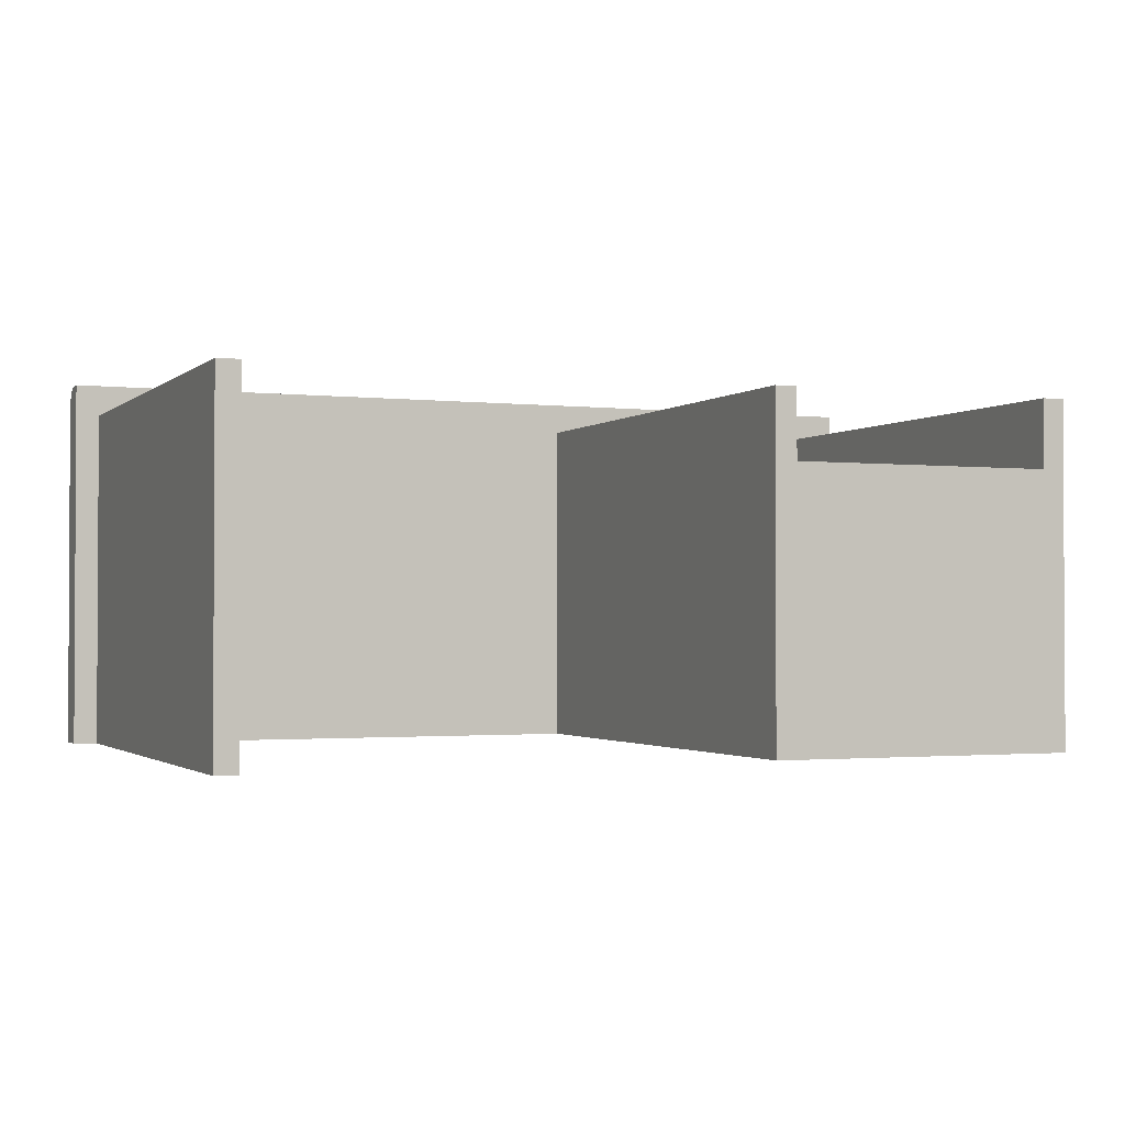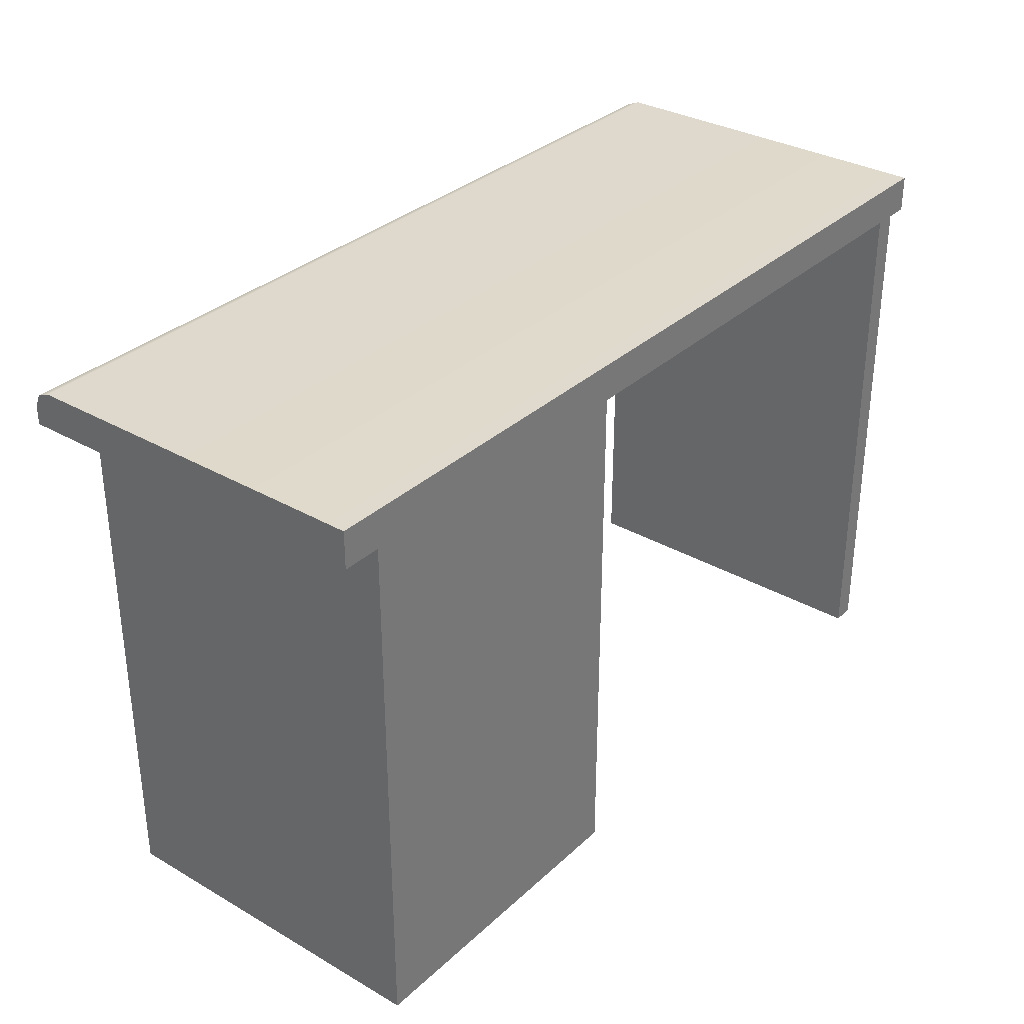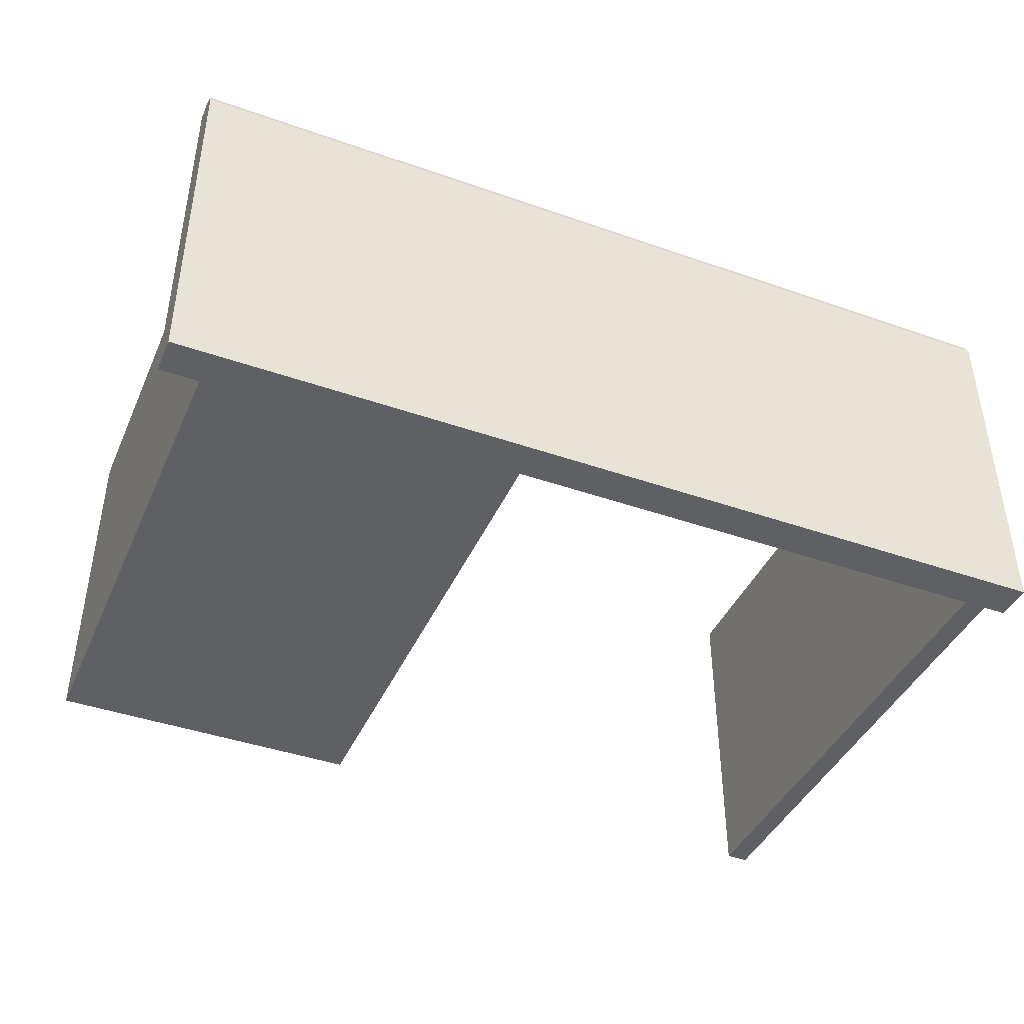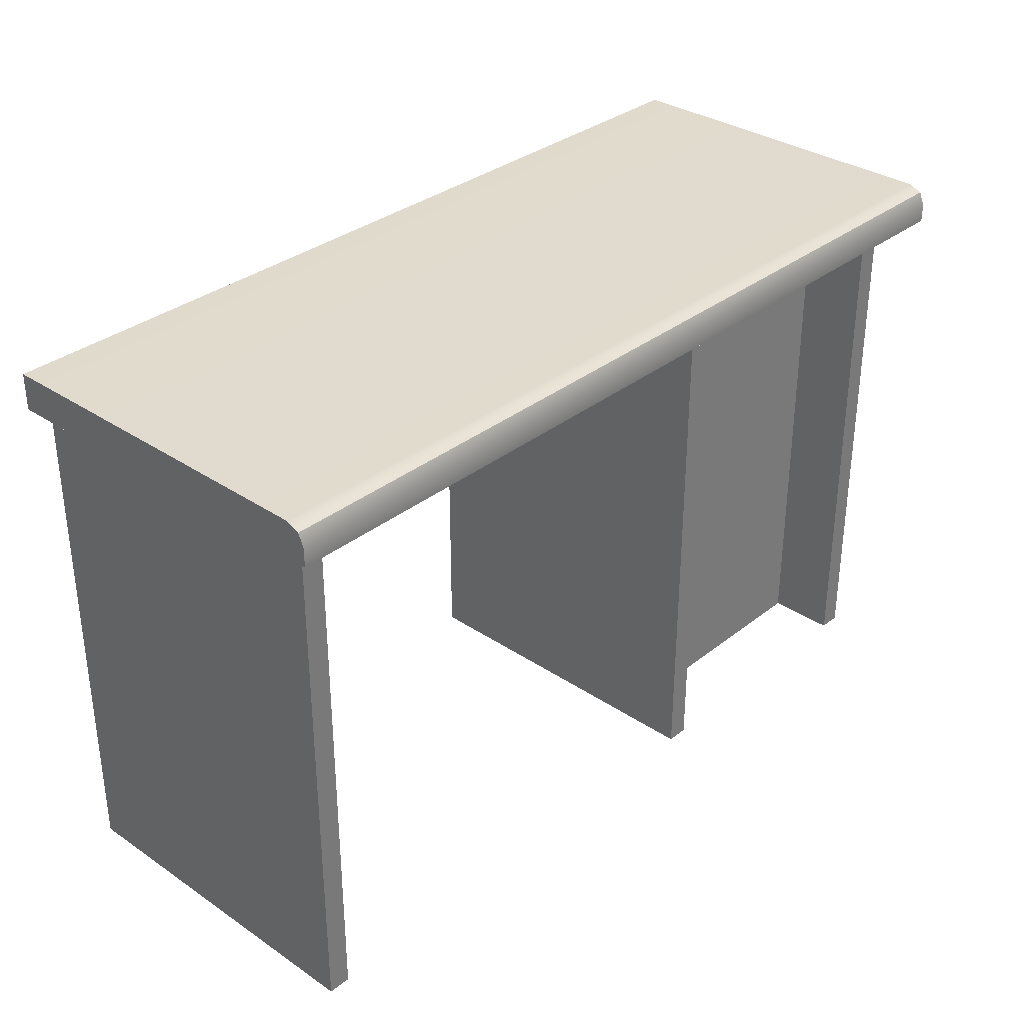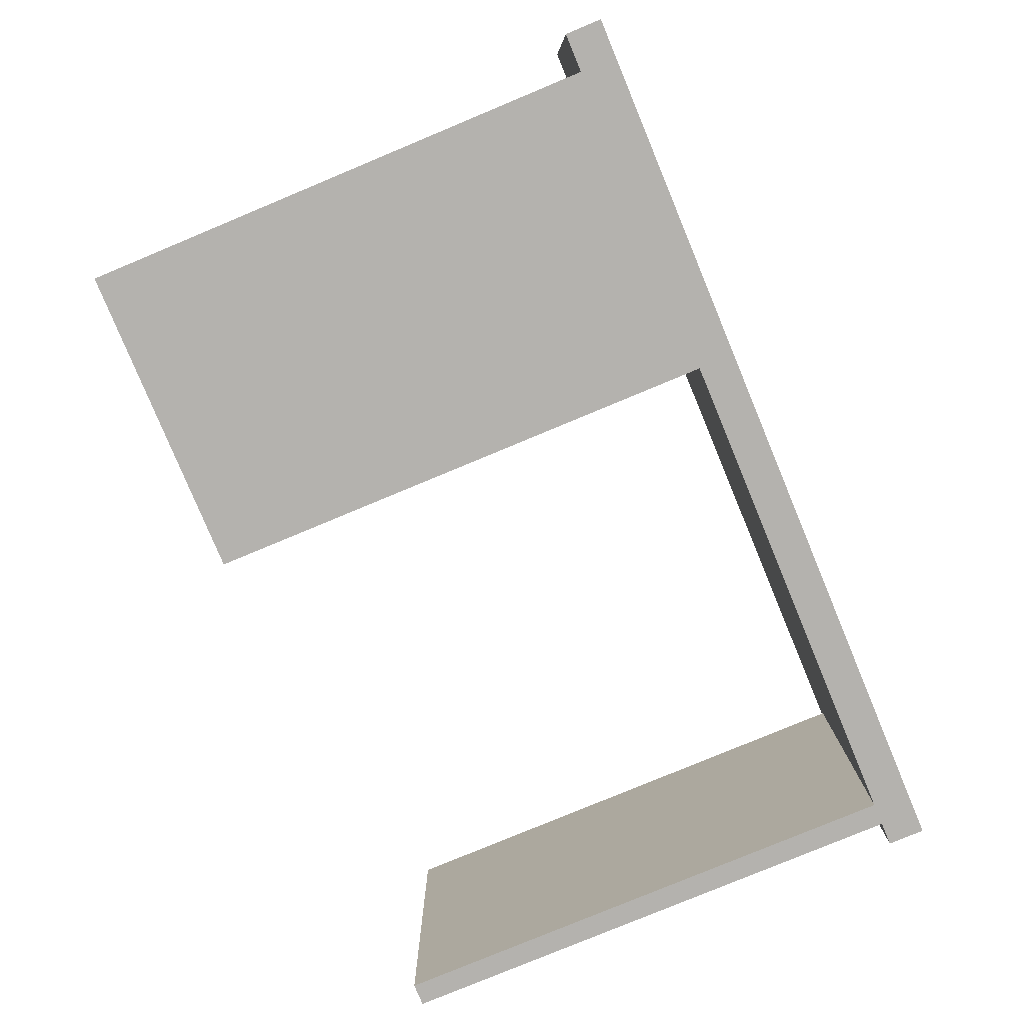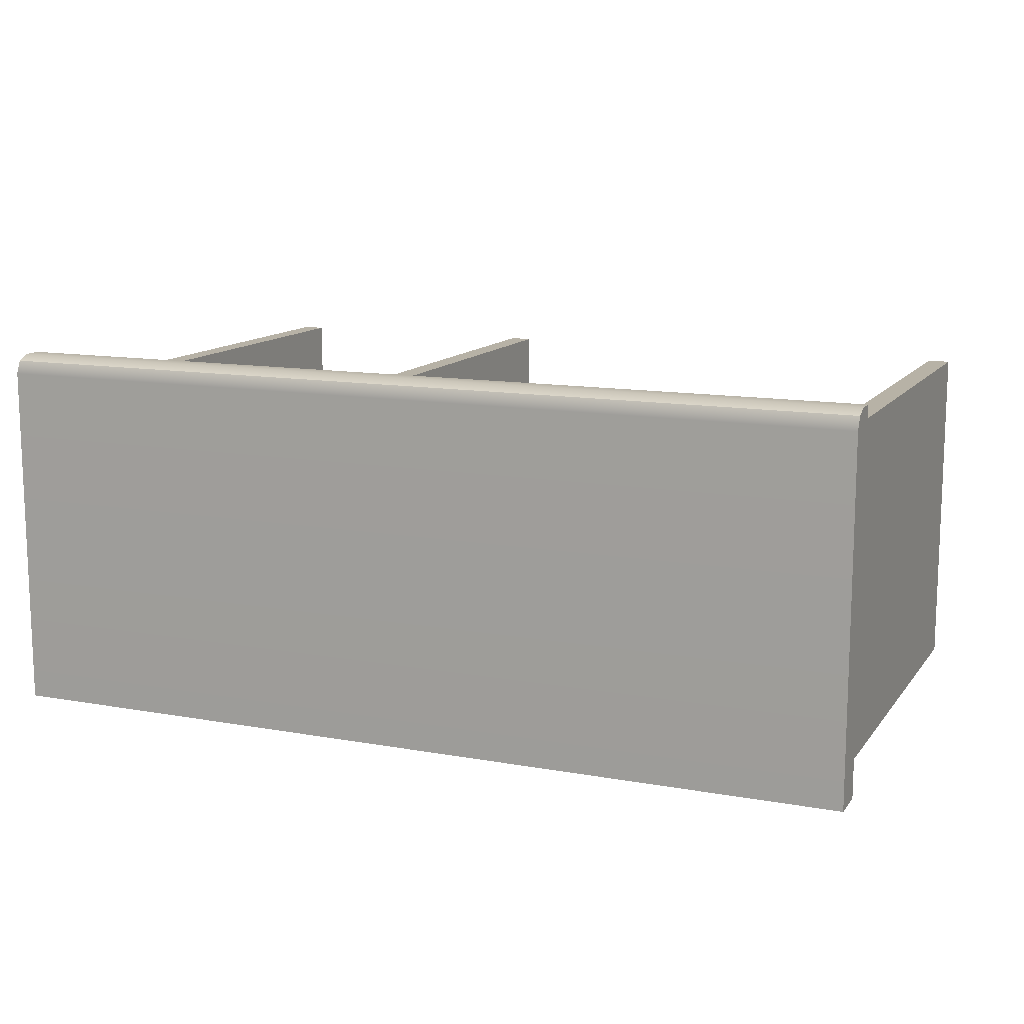
<metadata>
{"format":"obj","ext":"obj","renderer":"f3d","projection":"perspective","resolution":1024,"background":"white","views":[{"elev":-1.7,"azim":-22.5,"up":"+Z"},{"elev":32.6,"azim":128.6,"up":"+Y"},{"elev":-42.1,"azim":157.2,"up":"+Z"},{"elev":33.1,"azim":-47.2,"up":"+Y"},{"elev":-79.7,"azim":112.6,"up":"+Z"},{"elev":12.5,"azim":-157.2,"up":"+Z"}]}
</metadata>
<code>
g default
v -0.6 0.7011 0.25
v 0.6 0.7011 0.25
v -0.6 0.7503 -0.25
v 0.6 0.7503 -0.25
v -0.6 0.7011 -0.25
v 0.6 0.7011 -0.25
v -0.6 0.7503 0.2254
v -0.6 0.7257 0.25
v -0.6 0.7431 0.2428
v 0.6 0.7503 0.2254
v 0.6 0.7431 0.2428
v 0.6 0.7257 0.25
v 0.1262 0 0.2083
v 0.1562 0 0.2083
v 0.1262 0.7084 0.2083
v 0.1562 0.7084 0.2083
v 0.1262 0.7084 -0.25
v 0.1562 0.7084 -0.25
v 0.1262 0 -0.25
v 0.1562 0 -0.25
v 0.1562 0 0.1161
v 0.1262 0 0.1161
v 0.1262 0.7084 0.1161
v 0.1562 0.7084 0.1161
v 0.5264 0.7084 0.1161
v 0.5264 0 0.1161
v 0.5264 0 -0.25
v 0.5264 0.7084 -0.25
v 0.5181 0 0.2083
v 0.5481 0 0.2083
v 0.5181 0.7084 0.2083
v 0.5481 0.7084 0.2083
v 0.5181 0.7084 -0.25
v 0.5481 0.7084 -0.25
v 0.5181 0 -0.25
v 0.5481 0 -0.25
v -0.5686 0 0.2083
v -0.5386 0 0.2083
v -0.5686 0.7084 0.2083
v -0.5386 0.7084 0.2083
v -0.5686 0.7084 -0.25
v -0.5386 0.7084 -0.25
v -0.5686 0 -0.25
v -0.5386 0 -0.25
g pCube9
f 1 2 12 8
f 7 10 4 3
f 3 4 6 5
f 5 6 2 1
f 7 9 11 10
f 9 8 12 11
f 7 3 5 1 8 9
f 2 6 4 10 11 12
f 13 14 16 15
f 23 24 18 17
f 17 18 20 19
f 19 20 21 22
f 25 26 27 28
f 19 22 23 17
f 22 21 14 13
f 23 22 13 15
f 15 16 24 23
f 14 21 24 16
f 24 21 26 25
f 21 20 27 26
f 20 18 28 27
f 18 24 25 28
f 29 30 32 31
f 31 32 34 33
f 33 34 36 35
f 35 36 30 29
f 30 36 34 32
f 35 29 31 33
f 37 38 40 39
f 39 40 42 41
f 41 42 44 43
f 43 44 38 37
f 38 44 42 40
f 43 37 39 41

</code>
